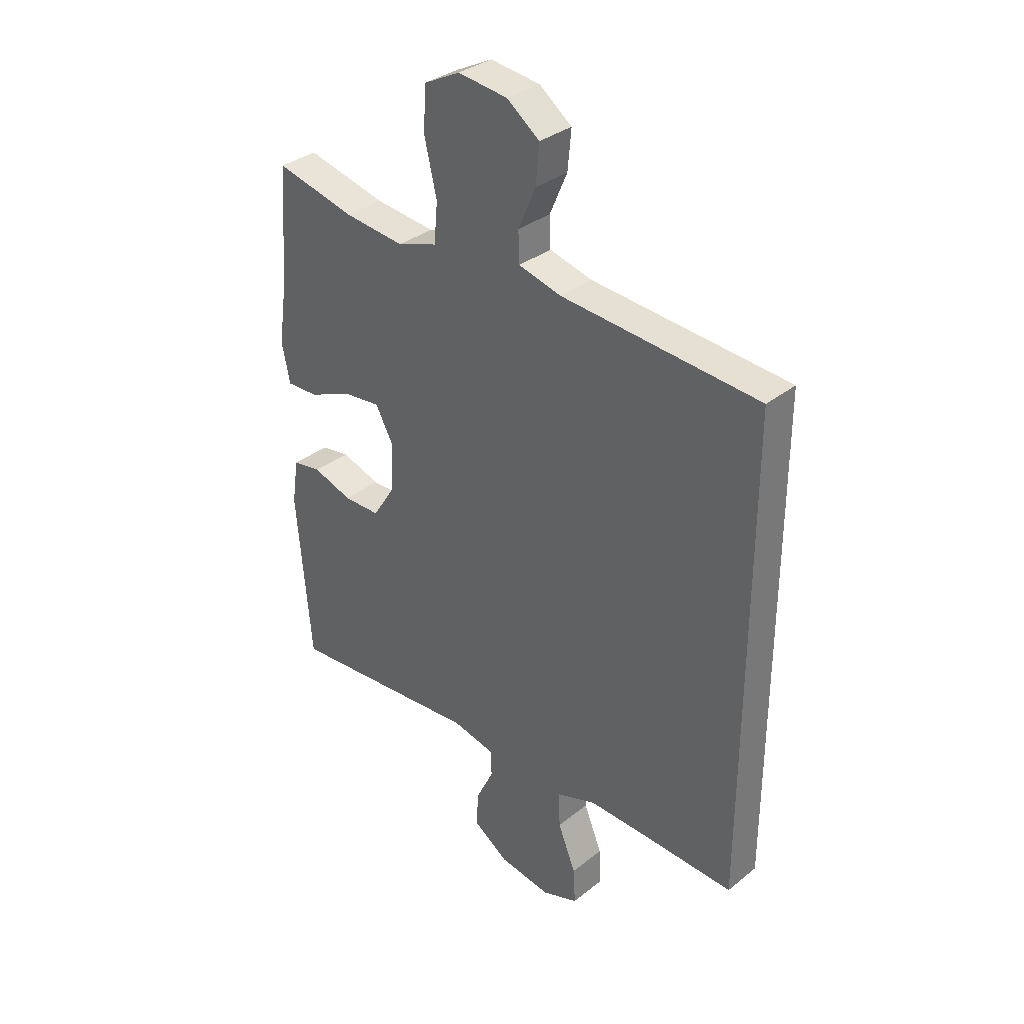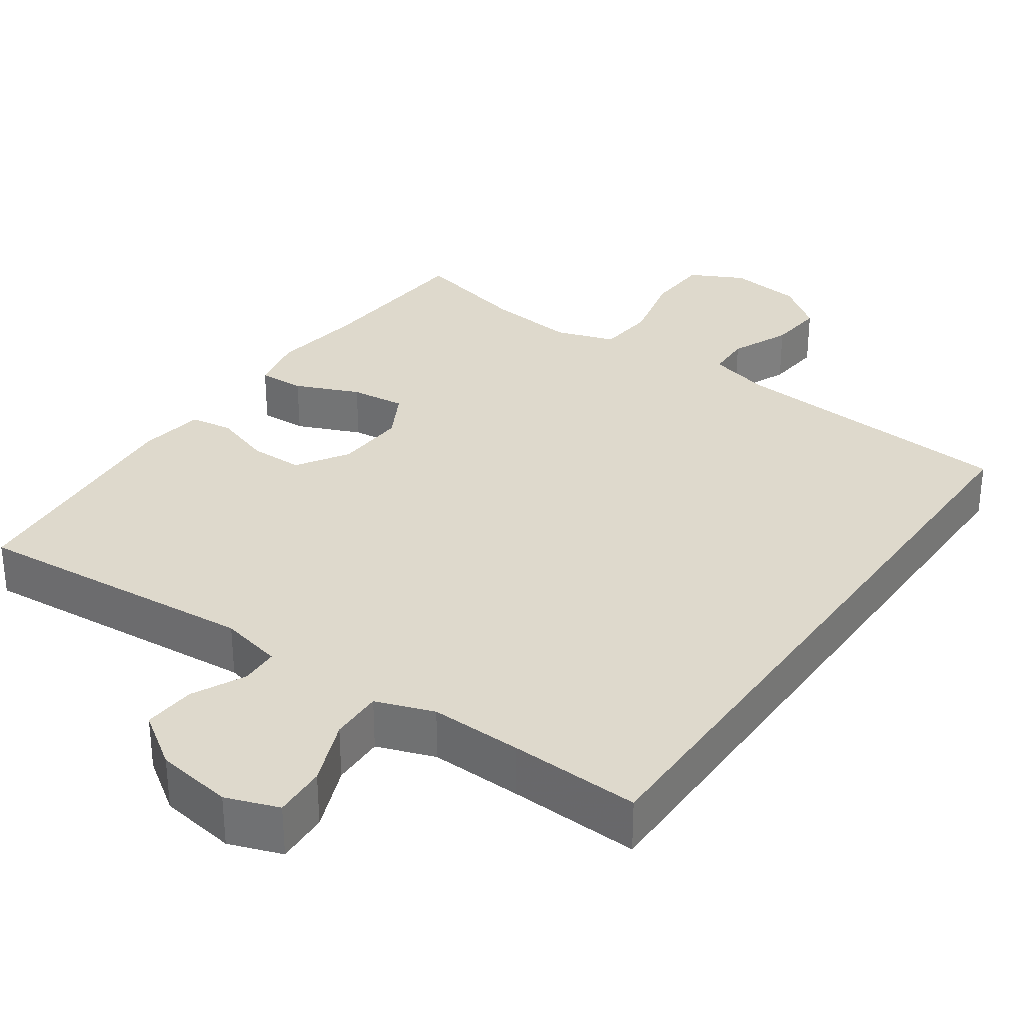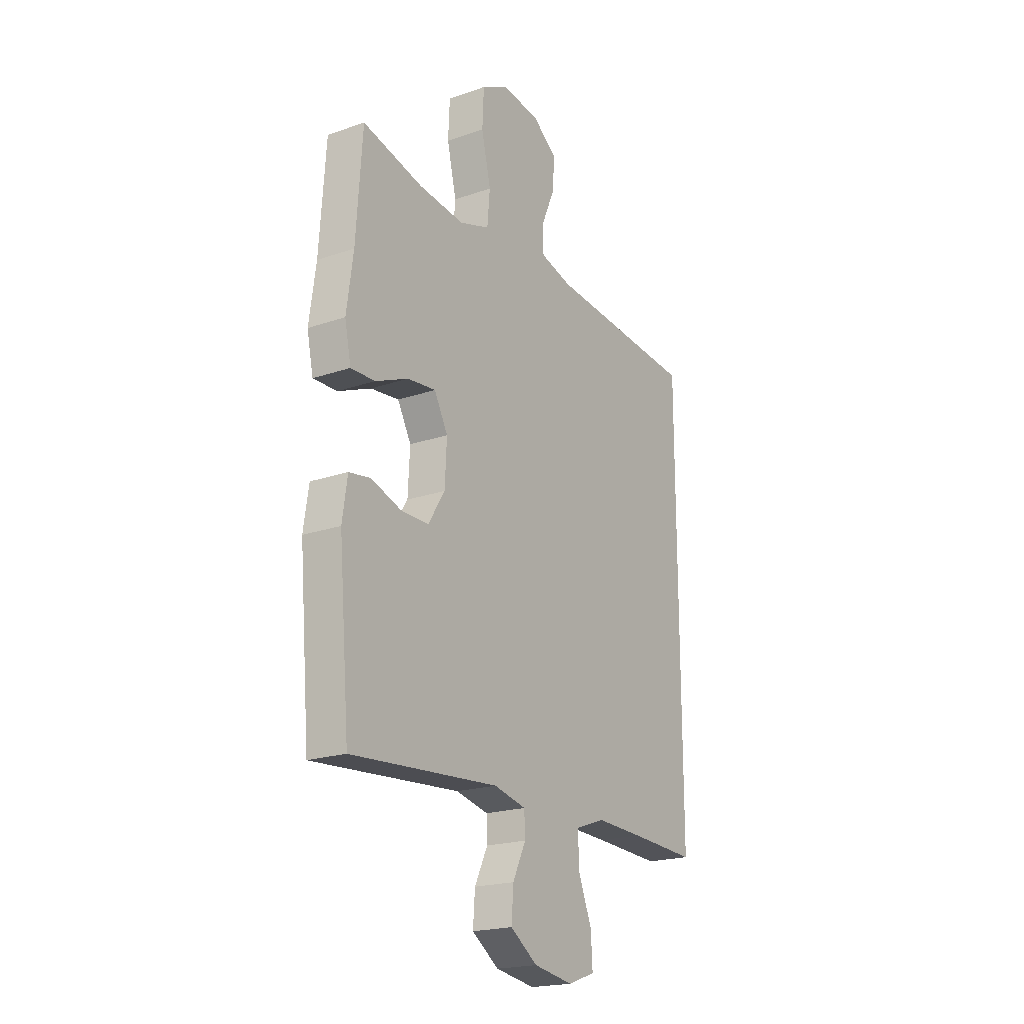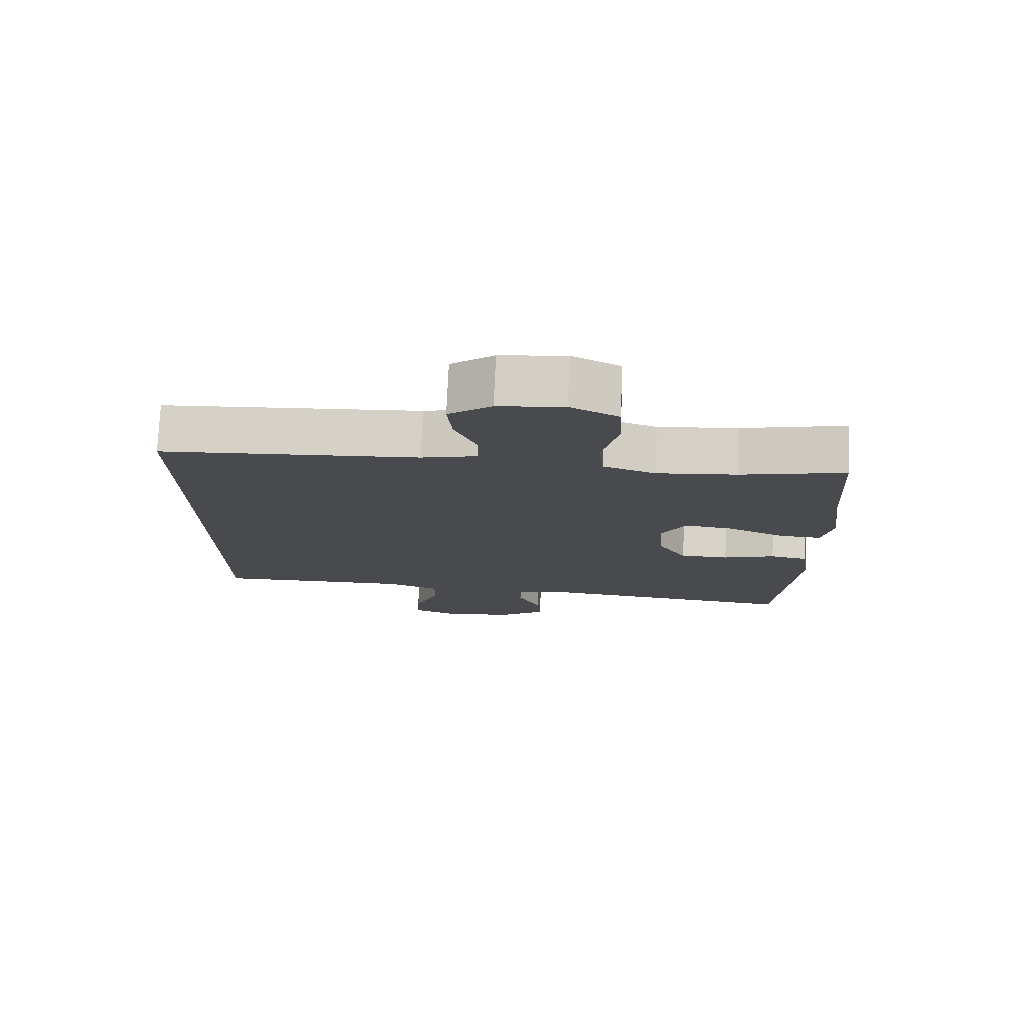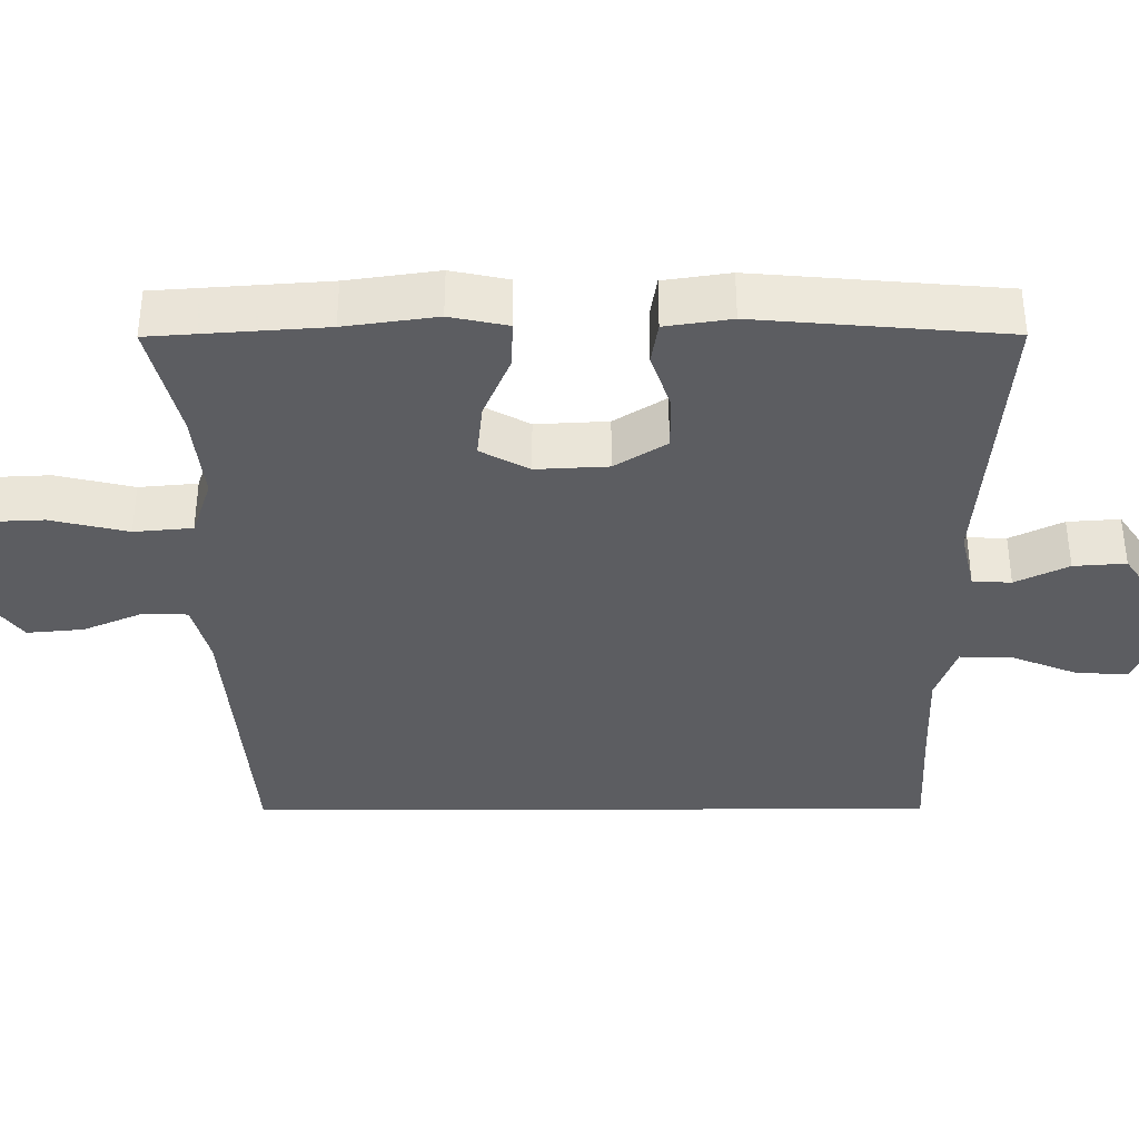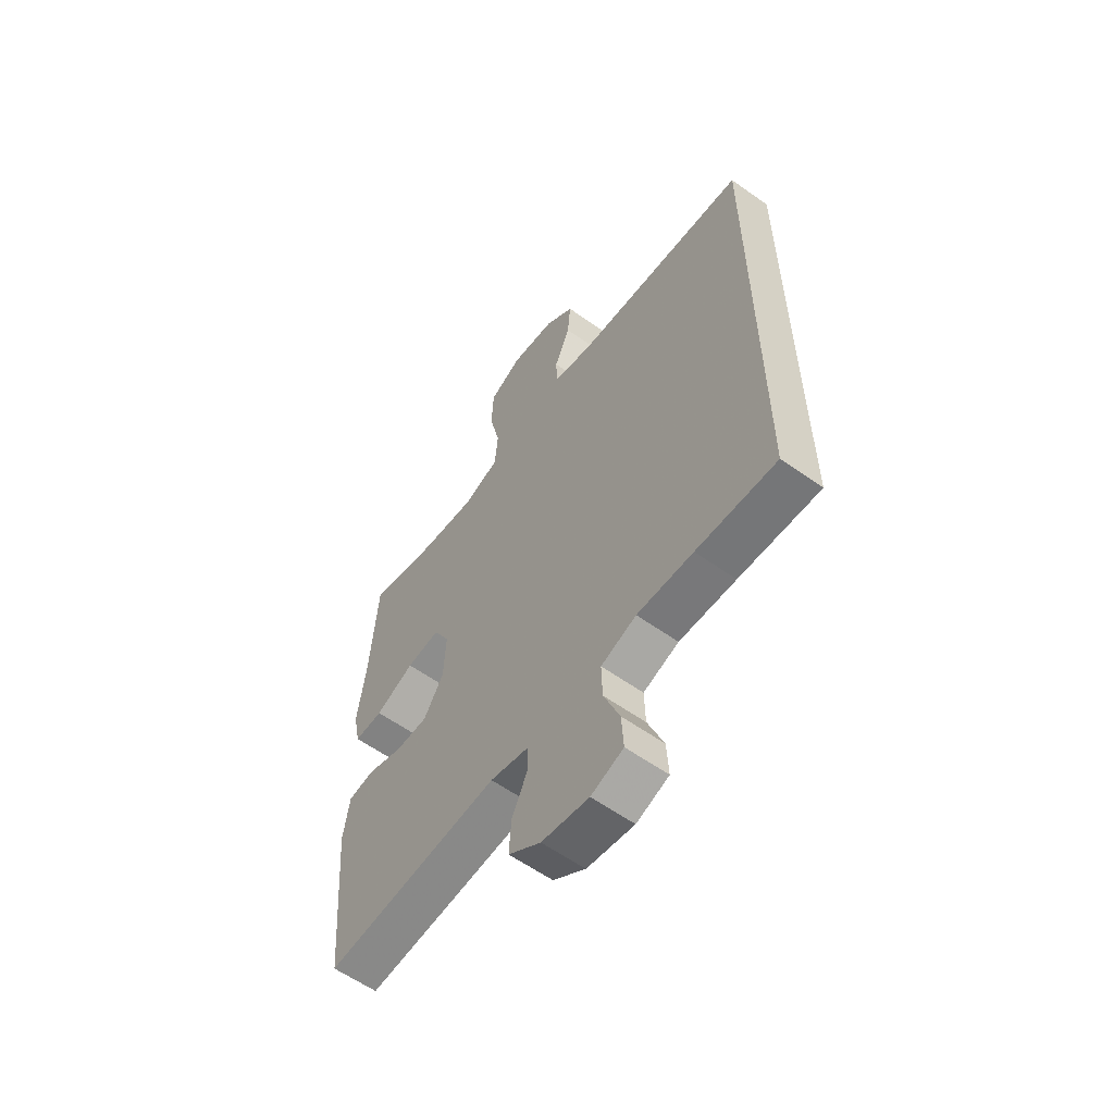
<metadata>
{"format":"obj","ext":"obj","renderer":"f3d","projection":"perspective","resolution":1024,"background":"white","views":[{"elev":33.7,"azim":-137.1,"up":"+Z"},{"elev":31.9,"azim":-145.1,"up":"+Y"},{"elev":-20.4,"azim":122.3,"up":"+Z"},{"elev":76.7,"azim":2.6,"up":"+Z"},{"elev":-36.9,"azim":90.2,"up":"+Y"},{"elev":-59.1,"azim":-126.3,"up":"+Z"}]}
</metadata>
<code>
v 0.5 0.07 -0.5
v 0.119 0.07 -0.47
v 0.036 0.07 -0.489
v 0.034 0.07 -0.54
v 0.068 0.07 -0.61
v 0.073 0.07 -0.679
v 0.003 0.07 -0.727
v -0.099 0.07 -0.743
v -0.169 0.07 -0.718
v -0.165 0.07 -0.648
v -0.13 0.07 -0.561
v -0.128 0.07 -0.491
v -0.205 0.07 -0.464
v -0.327 0.07 -0.468
v -0.5 0.07 -0.476
v -0.5 0.07 0.449
v -0.114 0.07 0.48
v -0.031 0.07 0.502
v -0.029 0.07 0.561
v -0.063 0.07 0.64
v -0.07 0.07 0.715
v -0.006 0.07 0.763
v 0.091 0.07 0.775
v 0.162 0.07 0.739
v 0.166 0.07 0.654
v 0.142 0.07 0.552
v 0.149 0.07 0.475
v 0.227 0.07 0.449
v 0.345 0.07 0.462
v 0.5 0.07 0.5
v 0.516 0.07 0.275
v 0.533 0.07 0.154
v 0.517 0.07 0.078
v 0.455 0.07 0.08
v 0.37 0.07 0.116
v 0.297 0.07 0.124
v 0.262 0.07 0.06
v 0.267 0.07 -0.035
v 0.31 0.07 -0.103
v 0.382 0.07 -0.103
v 0.459 0.07 -0.077
v 0.515 0.07 -0.086
v 0.528 0.07 -0.173
v 0.5 0 -0.5
v 0.119 0 -0.47
v 0.036 0 -0.489
v 0.034 0 -0.54
v 0.068 0 -0.61
v 0.073 0 -0.679
v 0.003 0 -0.727
v -0.099 0 -0.743
v -0.169 0 -0.718
v -0.165 0 -0.648
v -0.13 0 -0.561
v -0.128 0 -0.491
v -0.205 0 -0.464
v -0.327 0 -0.468
v -0.5 0 -0.476
v -0.5 0 0.449
v -0.114 0 0.48
v -0.031 0 0.502
v -0.029 0 0.561
v -0.063 0 0.64
v -0.07 0 0.715
v -0.006 0 0.763
v 0.091 0 0.775
v 0.162 0 0.739
v 0.166 0 0.654
v 0.142 0 0.552
v 0.149 0 0.475
v 0.227 0 0.449
v 0.345 0 0.462
v 0.5 0 0.5
v 0.516 0 0.275
v 0.533 0 0.154
v 0.517 0 0.078
v 0.455 0 0.08
v 0.37 0 0.116
v 0.297 0 0.124
v 0.262 0 0.06
v 0.267 0 -0.035
v 0.31 0 -0.103
v 0.382 0 -0.103
v 0.459 0 -0.077
v 0.515 0 -0.086
v 0.528 0 -0.173
f 40 41 42 43
f 39 40 43 1
f 38 39 1 2
f 37 38 2 3
f 32 33 34 35
f 31 32 35 36
f 29 30 31 36
f 28 29 36 37
f 23 24 25 26
f 23 26 27
f 22 23 27
f 19 20 21 22
f 18 19 22 27
f 17 18 27 28
f 14 15 16 17
f 13 14 17 28
f 8 9 10 11
f 8 11 12
f 7 8 12
f 4 5 6 7
f 3 4 7 12
f 13 28 37
f 3 12 13 37
f 86 85 84 83
f 44 86 83 82
f 45 44 82 81
f 46 45 81 80
f 78 77 76 75
f 79 78 75 74
f 79 74 73 72
f 80 79 72 71
f 69 68 67 66
f 70 69 66
f 70 66 65
f 65 64 63 62
f 70 65 62 61
f 71 70 61 60
f 60 59 58 57
f 71 60 57 56
f 54 53 52 51
f 55 54 51
f 55 51 50
f 50 49 48 47
f 55 50 47 46
f 80 71 56
f 80 56 55 46
f 1 44 45 2
f 2 45 46 3
f 3 46 47 4
f 4 47 48 5
f 5 48 49 6
f 6 49 50 7
f 7 50 51 8
f 8 51 52 9
f 9 52 53 10
f 10 53 54 11
f 11 54 55 12
f 12 55 56 13
f 13 56 57 14
f 14 57 58 15
f 15 58 59 16
f 16 59 60 17
f 17 60 61 18
f 18 61 62 19
f 19 62 63 20
f 20 63 64 21
f 21 64 65 22
f 22 65 66 23
f 23 66 67 24
f 24 67 68 25
f 25 68 69 26
f 26 69 70 27
f 27 70 71 28
f 28 71 72 29
f 29 72 73 30
f 30 73 74 31
f 31 74 75 32
f 32 75 76 33
f 33 76 77 34
f 34 77 78 35
f 35 78 79 36
f 36 79 80 37
f 37 80 81 38
f 38 81 82 39
f 39 82 83 40
f 40 83 84 41
f 41 84 85 42
f 42 85 86 43
f 43 86 44 1

</code>
